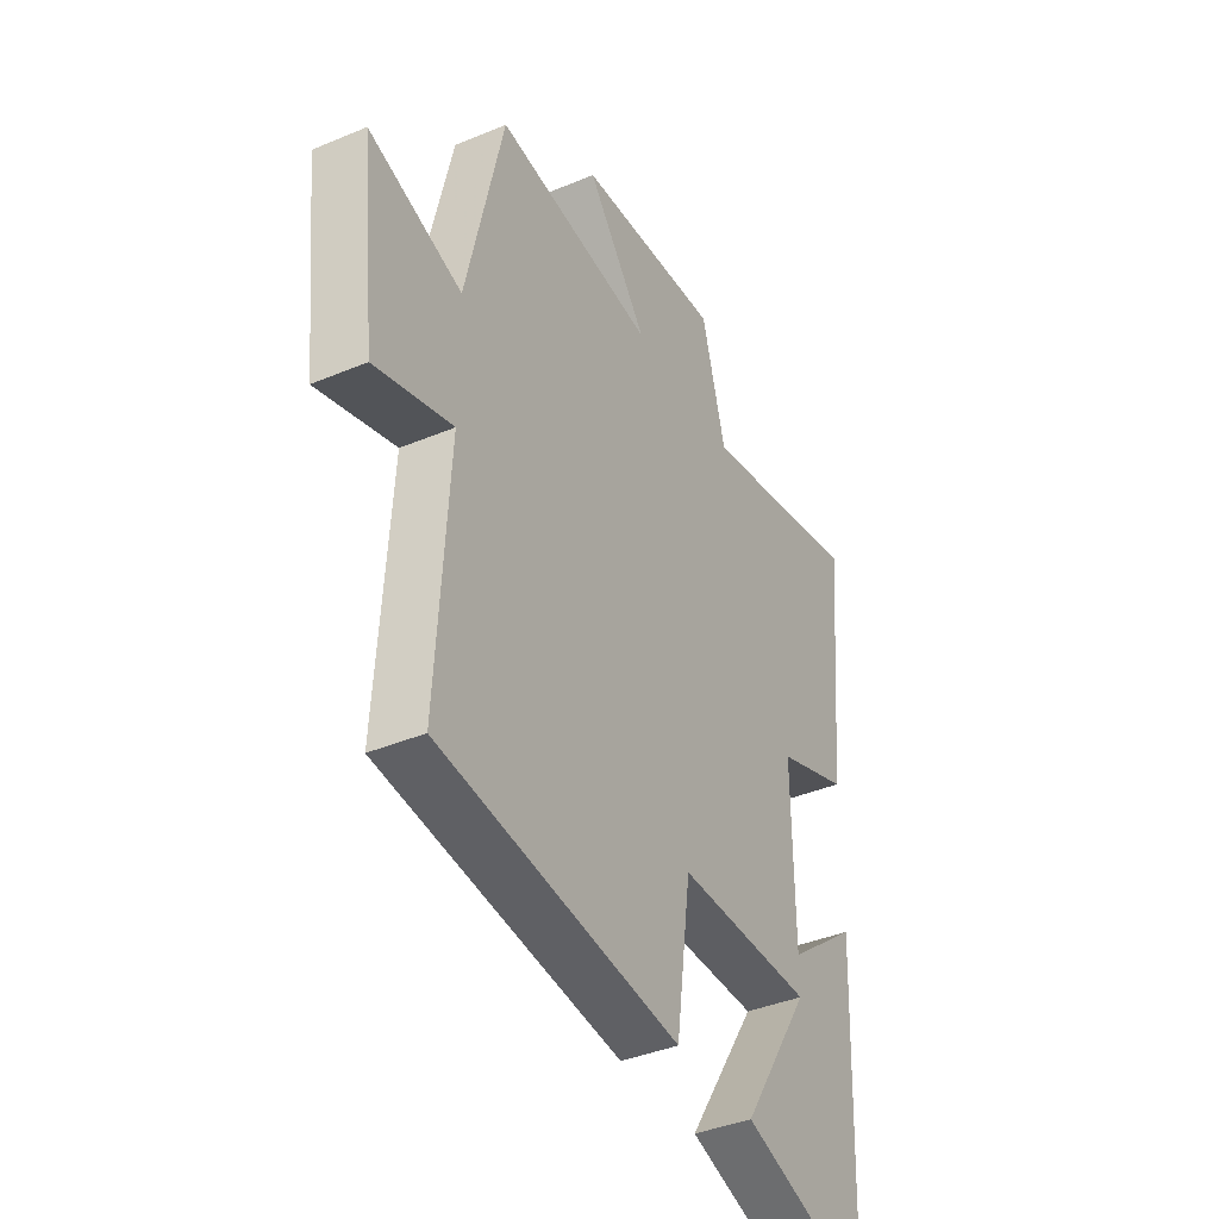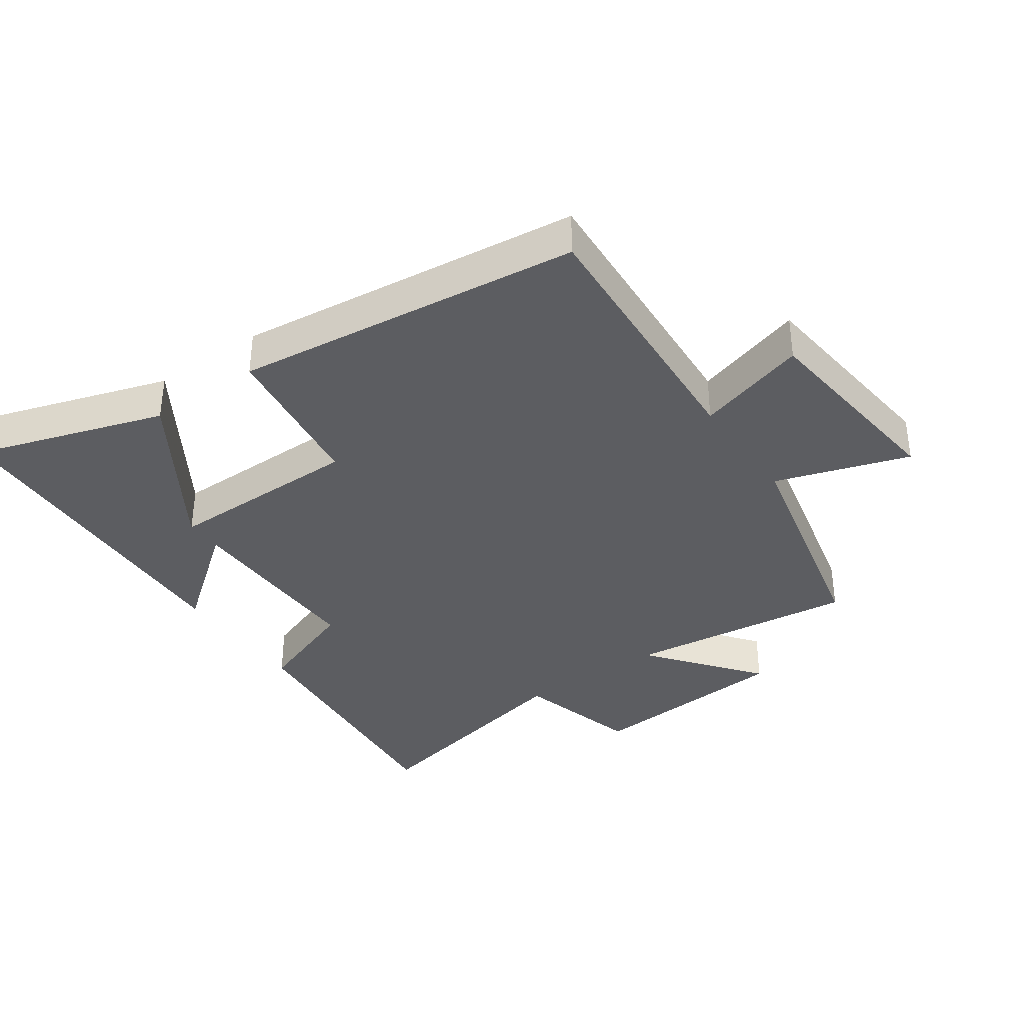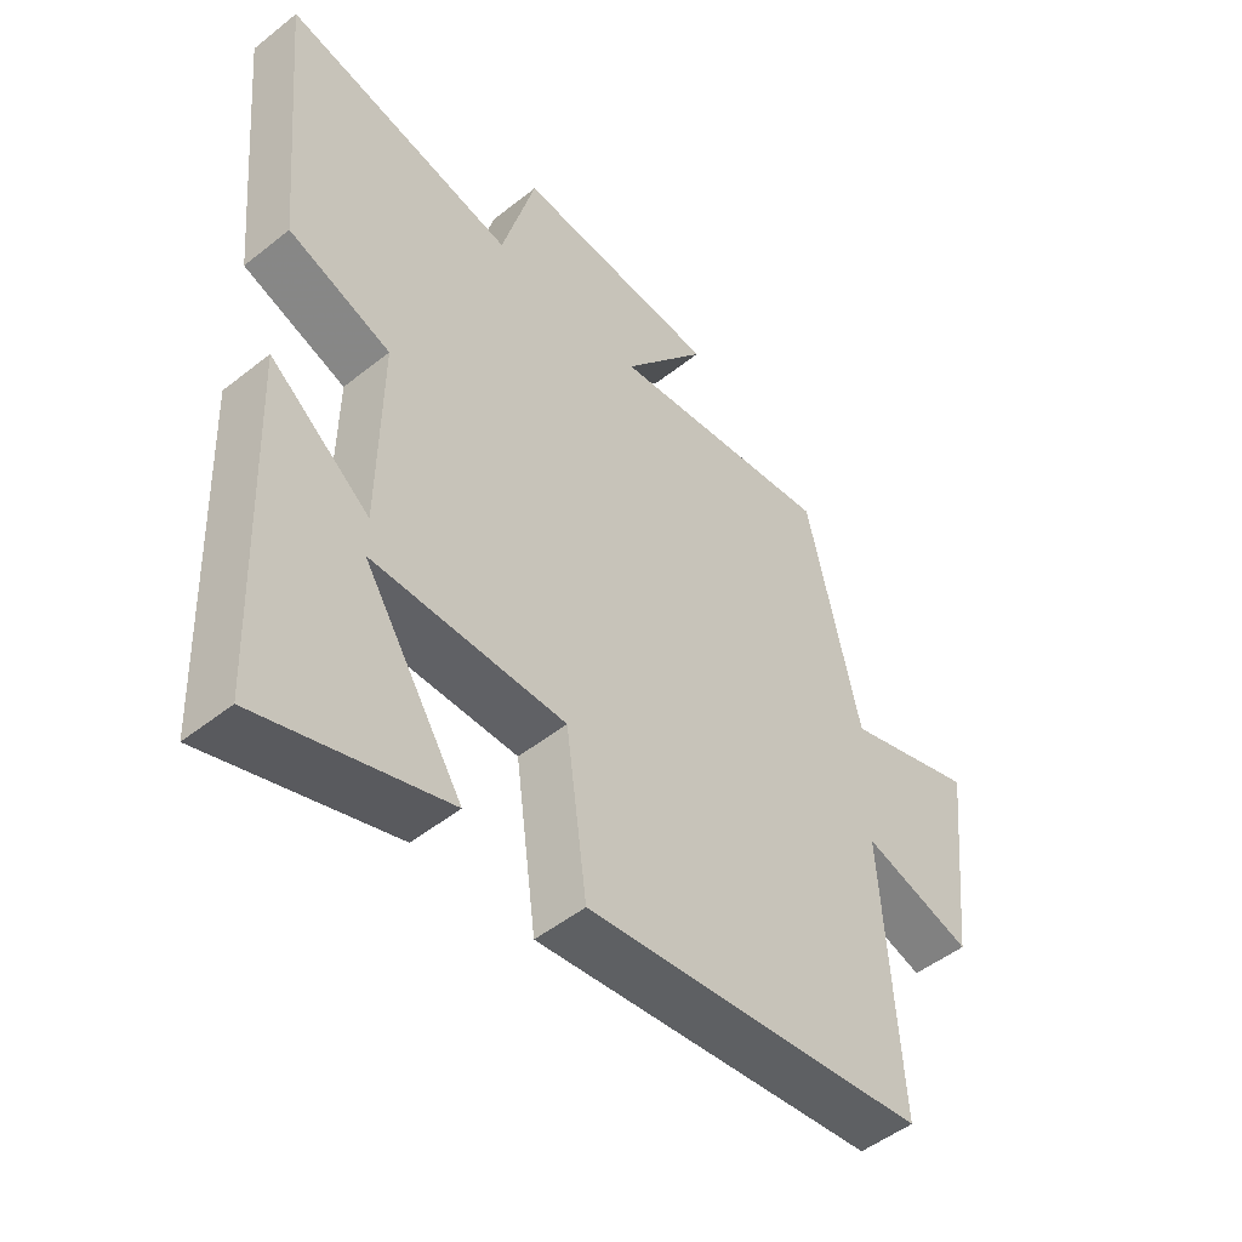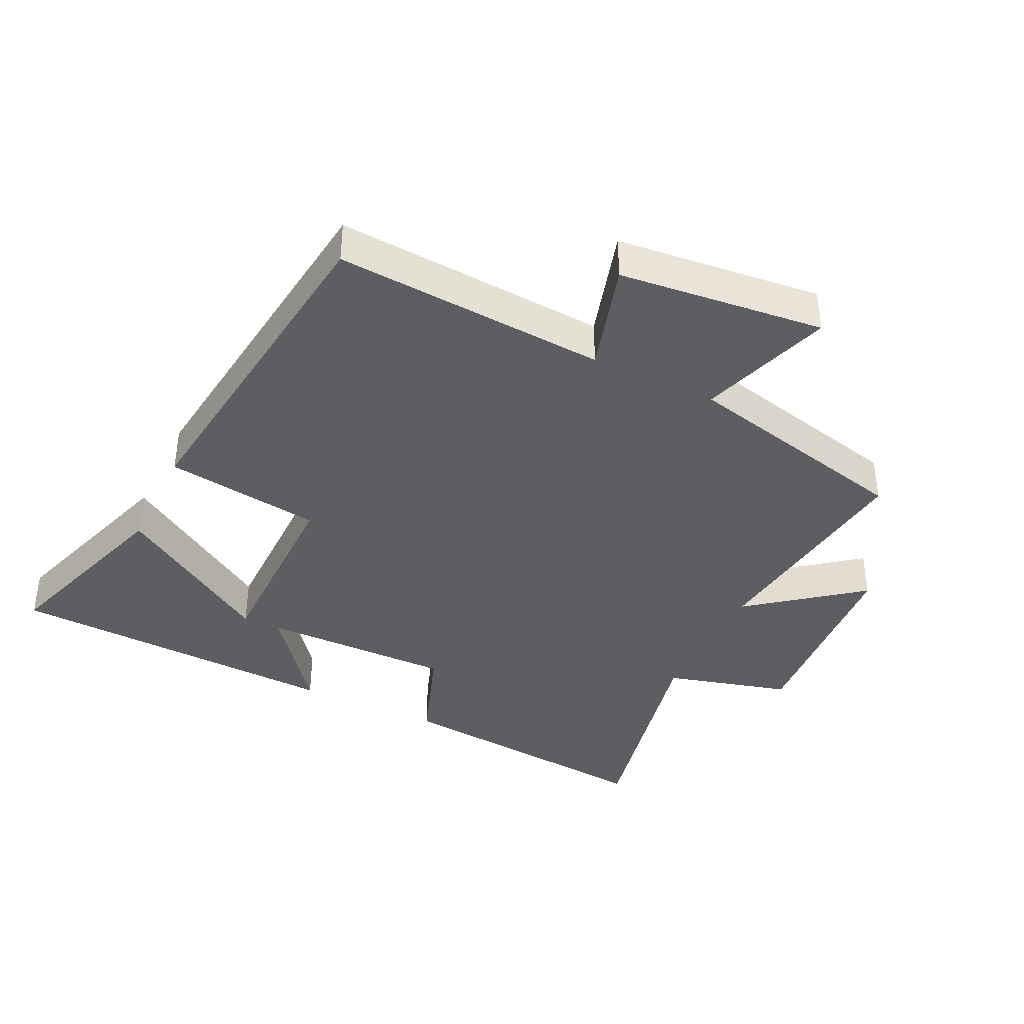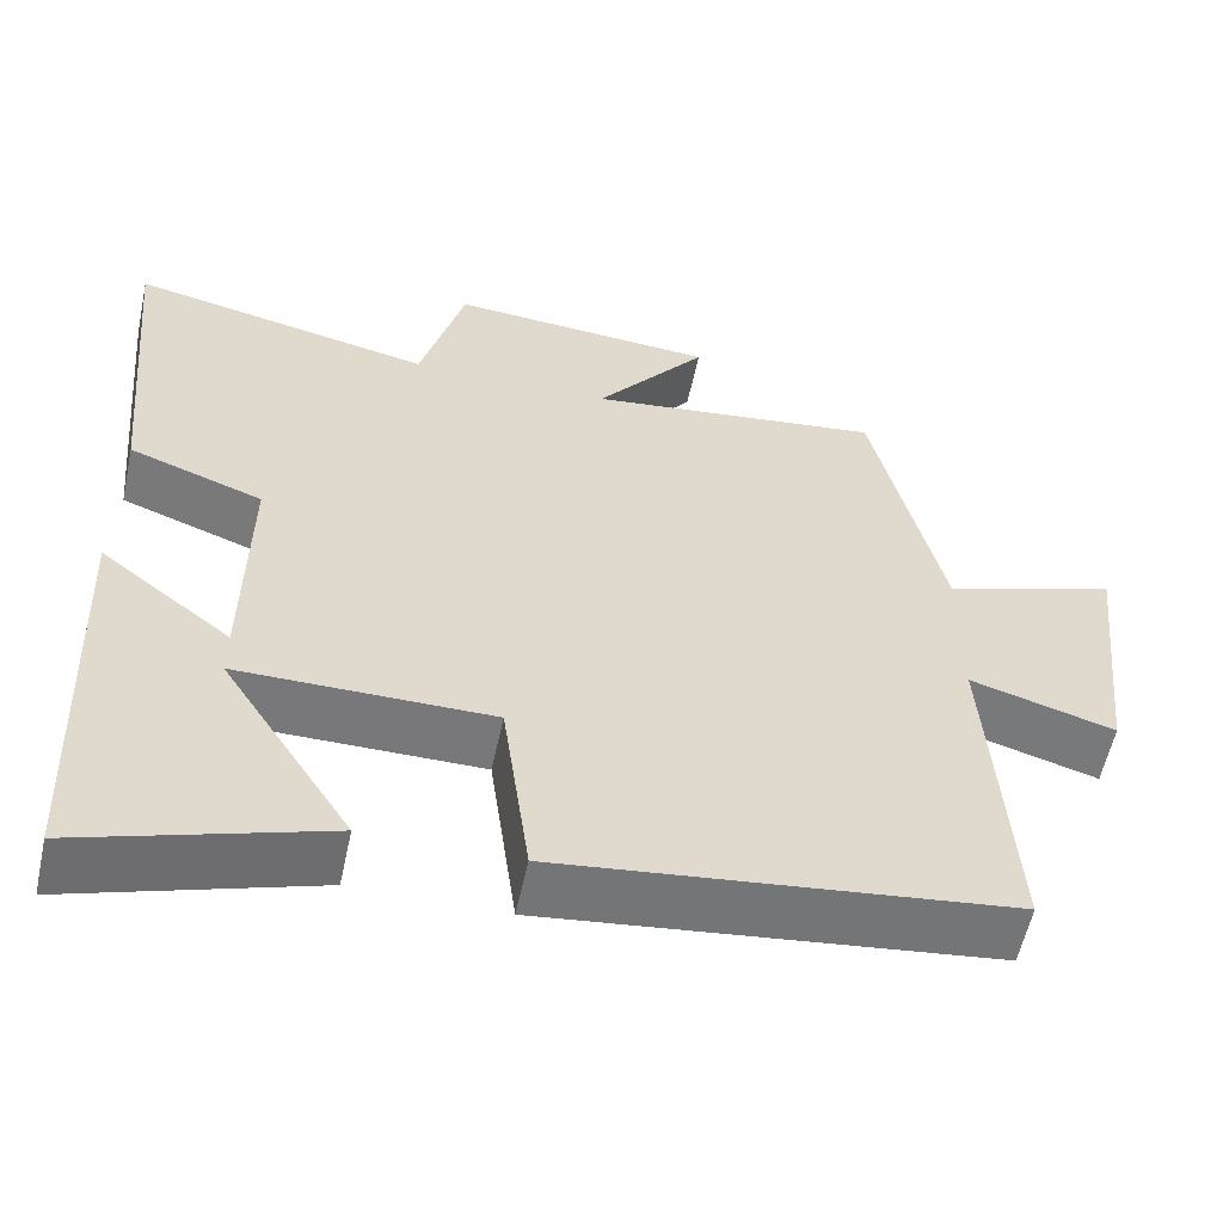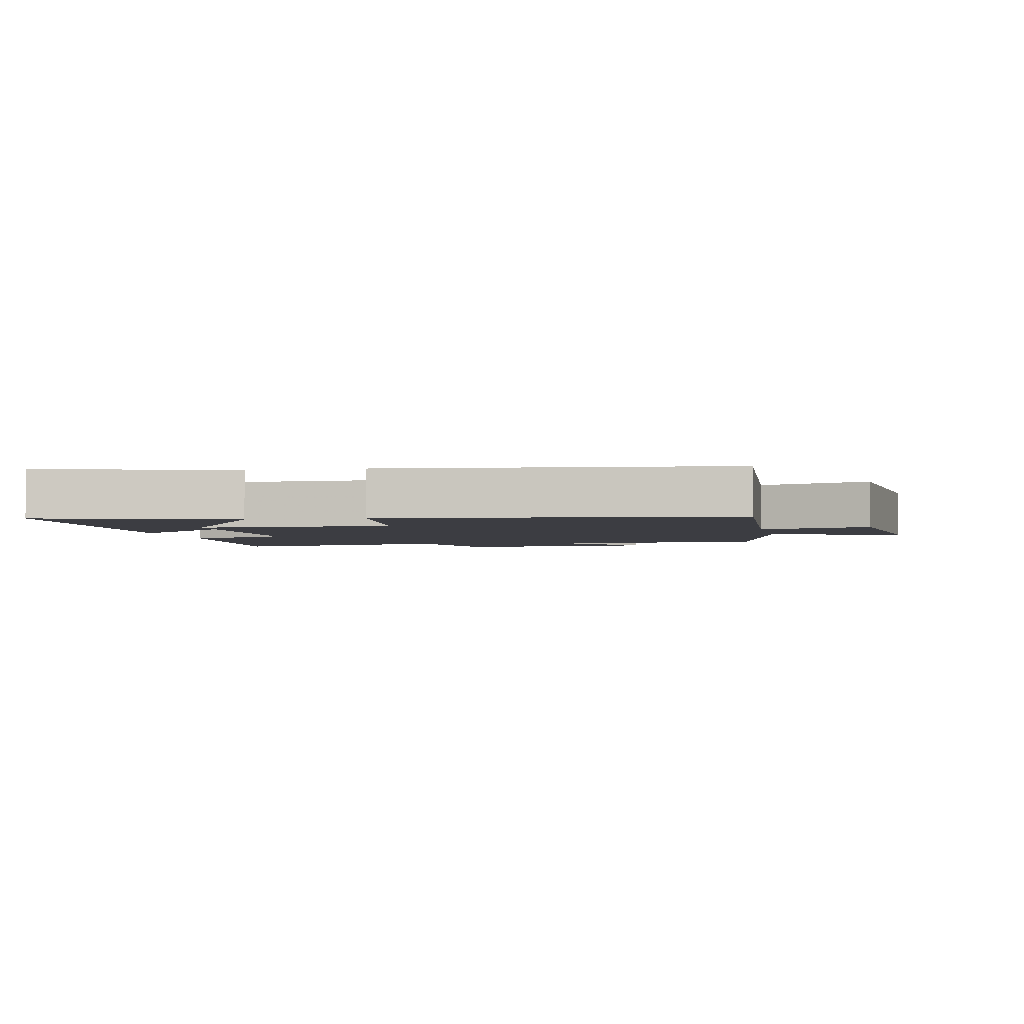
<metadata>
{"format":"obj","ext":"obj","renderer":"f3d","projection":"perspective","resolution":1024,"background":"white","views":[{"elev":-39.1,"azim":-62.3,"up":"+Z"},{"elev":-36.8,"azim":-144.9,"up":"+Y"},{"elev":-49.8,"azim":131.2,"up":"+Z"},{"elev":-39.1,"azim":-115.9,"up":"+Y"},{"elev":-57.5,"azim":167.9,"up":"+Z"},{"elev":-2.9,"azim":-168.0,"up":"+Y"}]}
</metadata>
<code>
v -0.527 0.07 -0.436
v -0.5 0.07 -0.015
v -0.672 0.07 -0.066
v -0.706 0.07 0.252
v -0.5 0.07 0.185
v -0.417 0.07 0.544
v -0.063 0.07 0.5
v -0.196 0.07 0.669
v 0.124 0.07 0.693
v 0.177 0.07 0.5
v 0.539 0.07 0.578
v 0.5 0.07 0.157
v 0.34 0.07 0.099
v 0.344 0.07 -0.197
v 0.5 0.07 -0.075
v 0.48 0.07 -0.594
v 0.189 0.07 -0.5
v 0.344 0.07 -0.257
v 0.042 0.07 -0.257
v 0.009 0.07 -0.5
v -0.527 0 -0.436
v -0.5 0 -0.015
v -0.672 0 -0.066
v -0.706 0 0.252
v -0.5 0 0.185
v -0.417 0 0.544
v -0.063 0 0.5
v -0.196 0 0.669
v 0.124 0 0.693
v 0.177 0 0.5
v 0.539 0 0.578
v 0.5 0 0.157
v 0.34 0 0.099
v 0.344 0 -0.197
v 0.5 0 -0.075
v 0.48 0 -0.594
v 0.189 0 -0.5
v 0.344 0 -0.257
v 0.042 0 -0.257
v 0.009 0 -0.5
f 19 20 1 2
f 18 19 2
f 15 16 17 18
f 14 15 18
f 13 14 18 2
f 10 11 12 13
f 10 13 2
f 7 8 9 10
f 7 10 2 3
f 5 6 7
f 5 7 3
f 3 4 5
f 22 21 40 39
f 22 39 38
f 38 37 36 35
f 38 35 34
f 22 38 34 33
f 33 32 31 30
f 22 33 30
f 30 29 28 27
f 23 22 30 27
f 27 26 25
f 23 27 25
f 25 24 23
f 1 21 22 2
f 2 22 23 3
f 3 23 24 4
f 4 24 25 5
f 5 25 26 6
f 6 26 27 7
f 7 27 28 8
f 8 28 29 9
f 9 29 30 10
f 10 30 31 11
f 11 31 32 12
f 12 32 33 13
f 13 33 34 14
f 14 34 35 15
f 15 35 36 16
f 16 36 37 17
f 17 37 38 18
f 18 38 39 19
f 19 39 40 20
f 20 40 21 1

</code>
